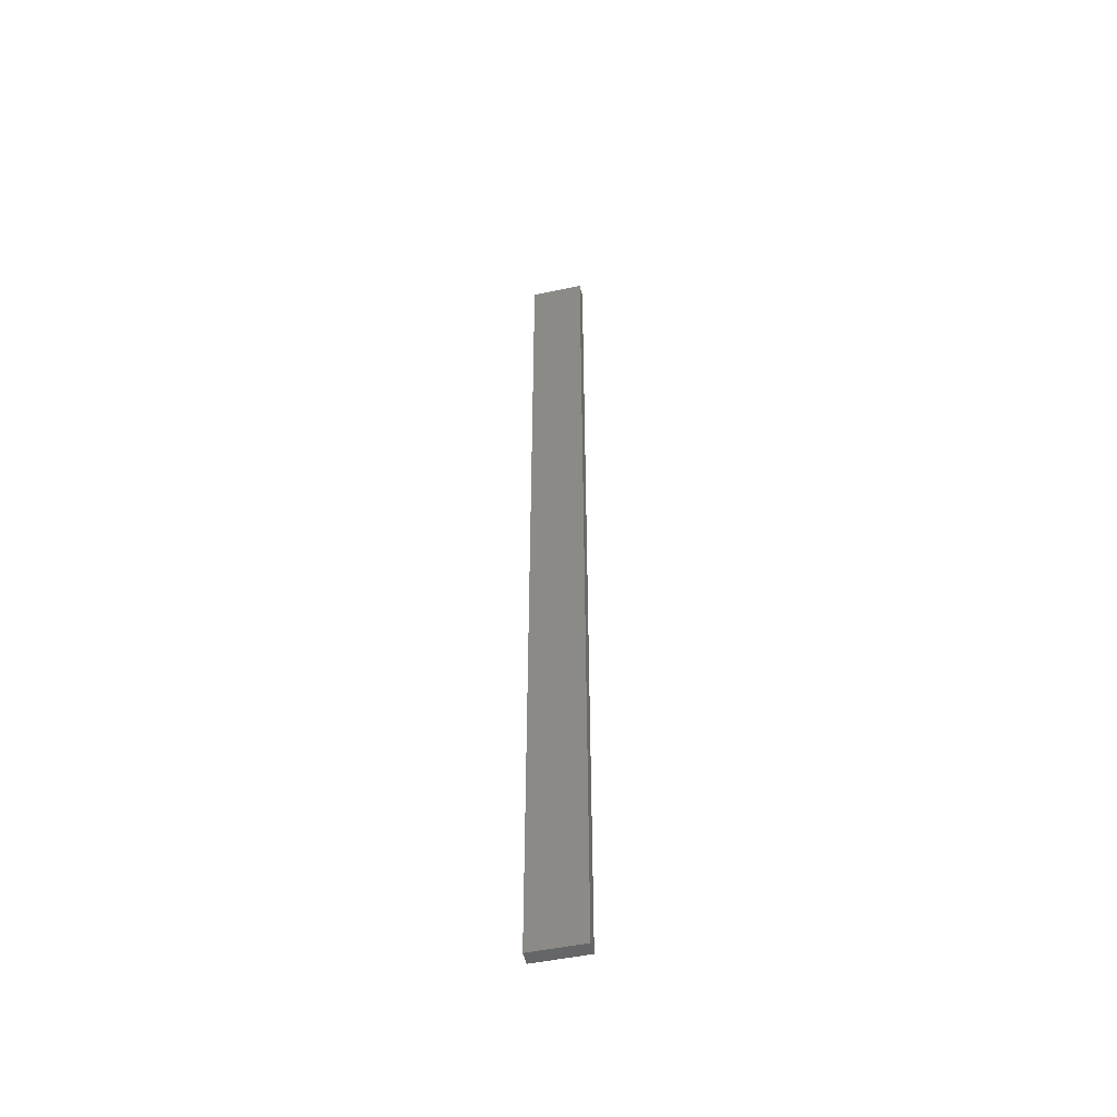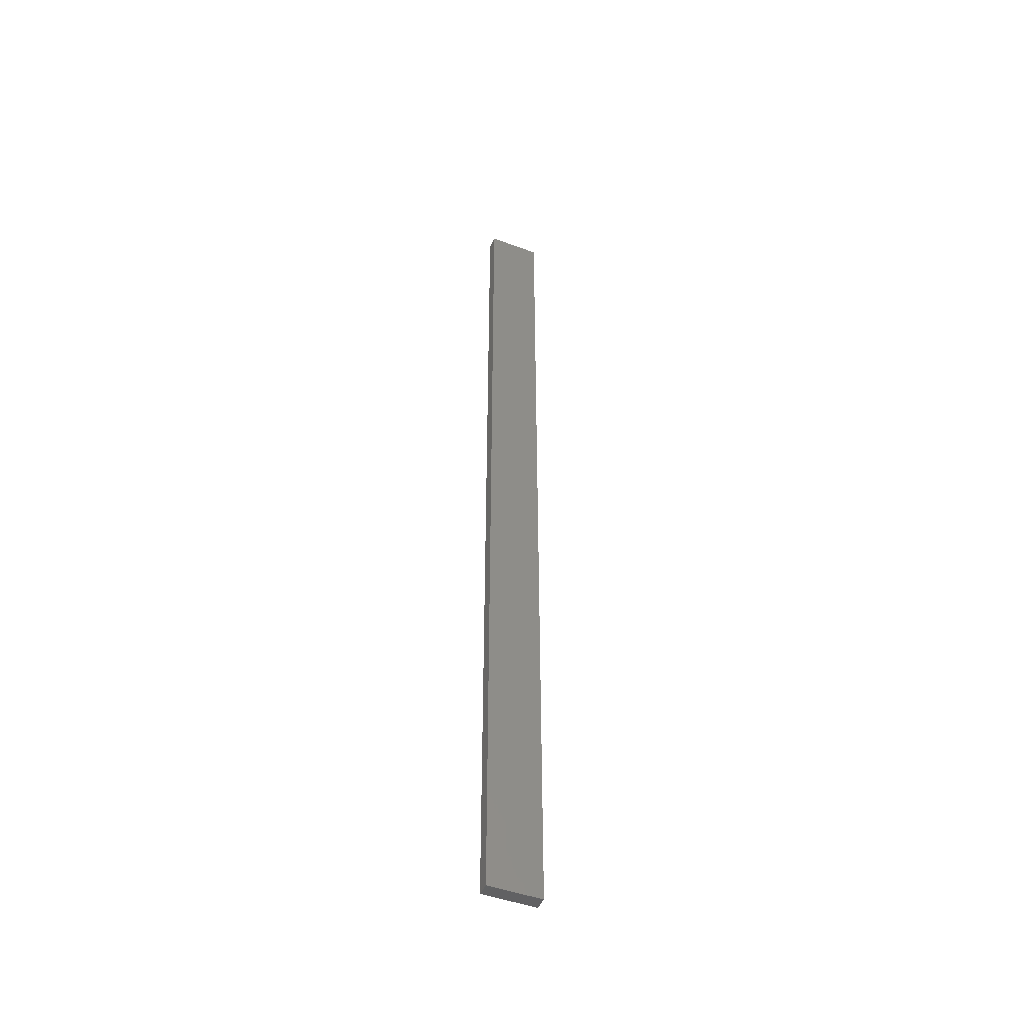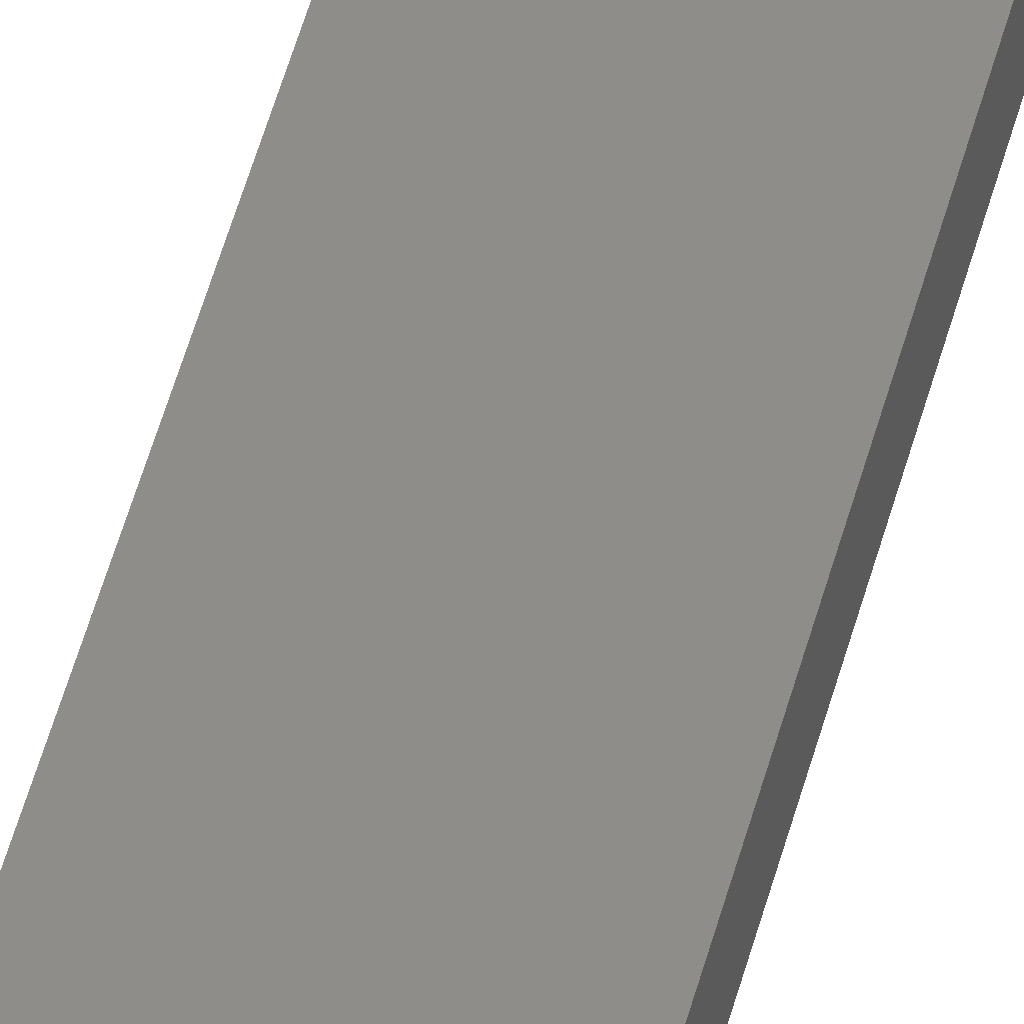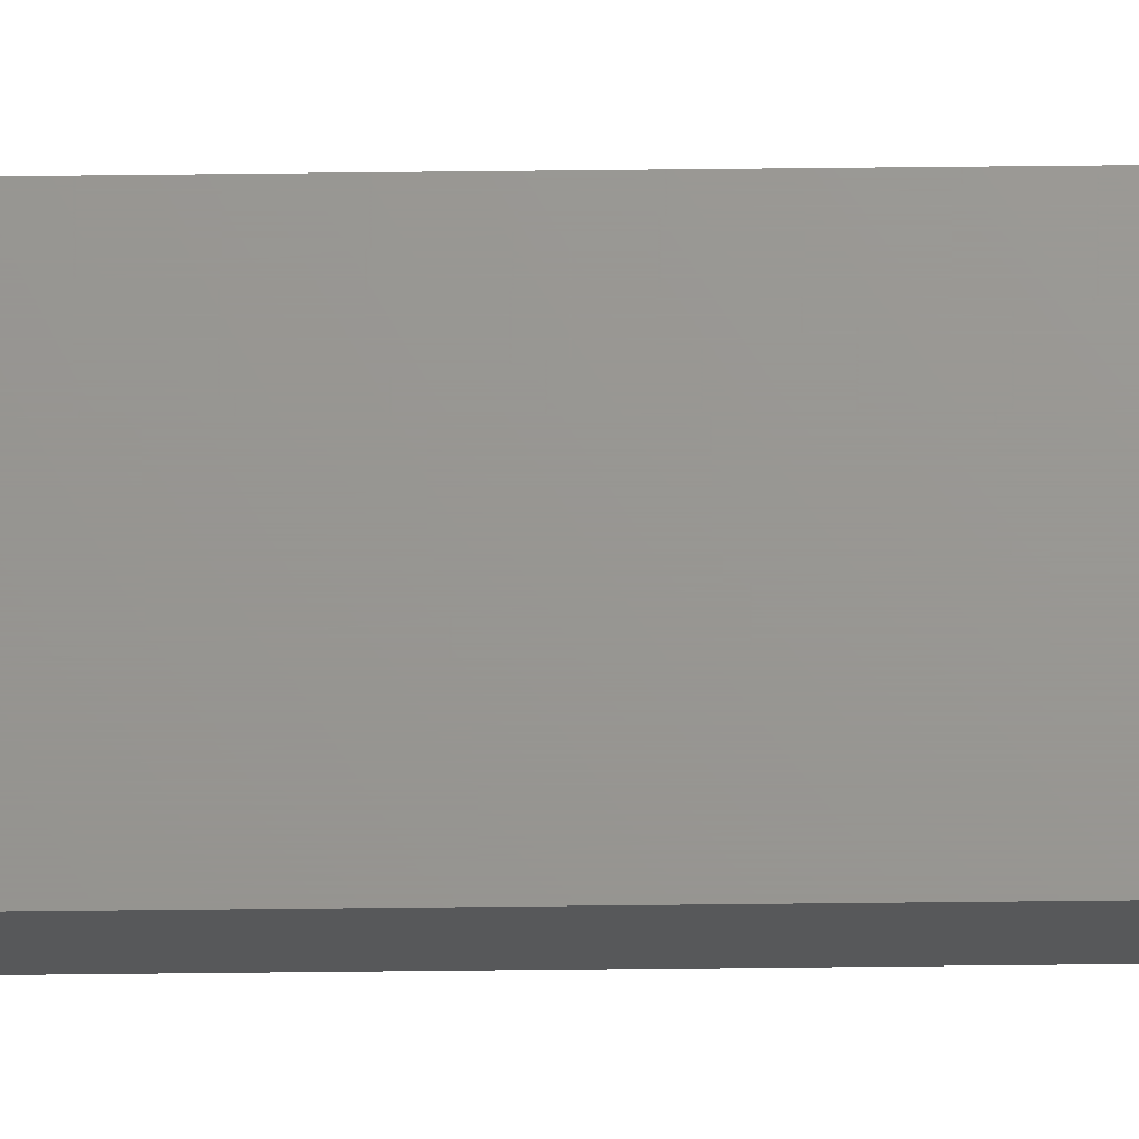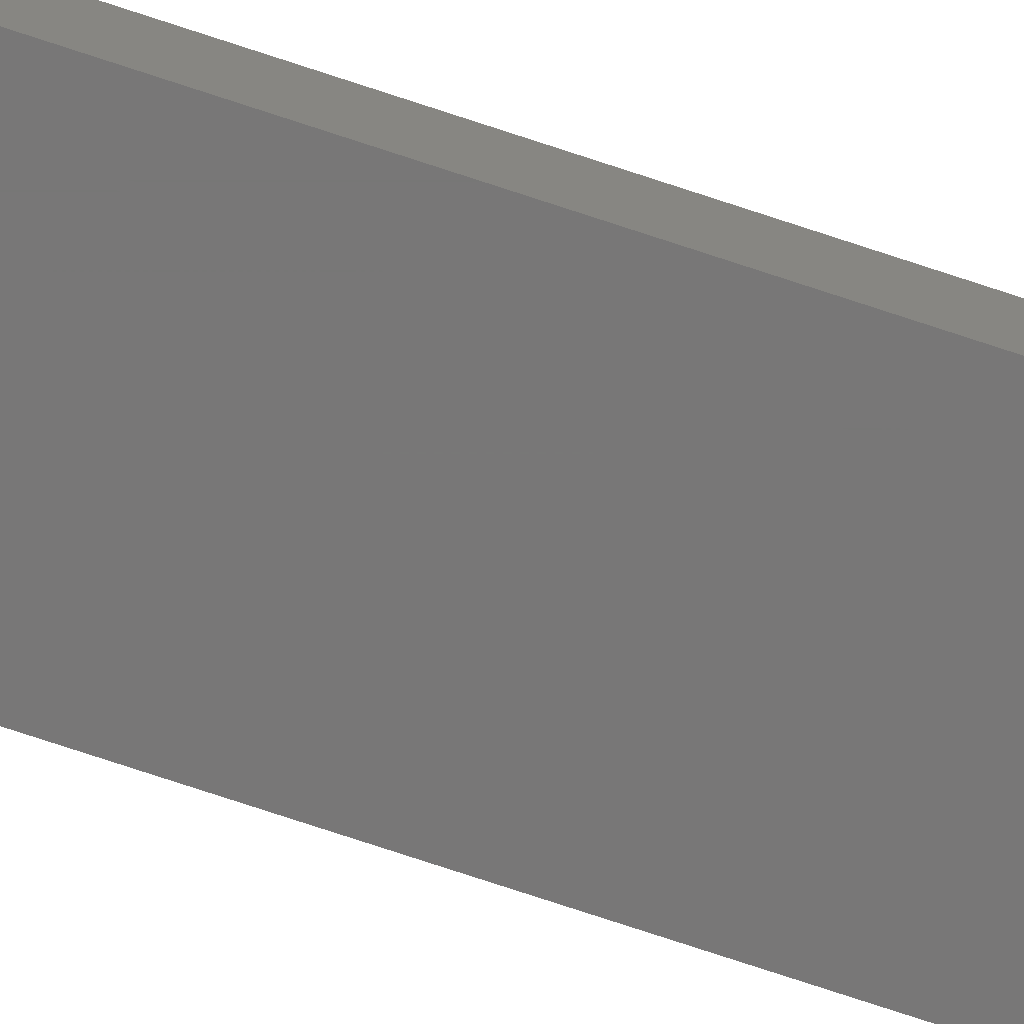
<metadata>
{"format":"stl","ext":"stl","renderer":"f3d","projection":"perspective","resolution":1024,"background":"white","views":[{"elev":-50.7,"azim":-167.0,"up":"+Z"},{"elev":-47.0,"azim":157.3,"up":"+Z"},{"elev":39.4,"azim":-167.9,"up":"+Y"},{"elev":70.2,"azim":89.4,"up":"+Y"},{"elev":-70.2,"azim":-108.8,"up":"+Y"}]}
</metadata>
<code>
# stl→obj: 16 verts, 28 faces
v 0.4731 4.301 49.48
v 0.4064 4.301 49.48
v 0.4064 4.301 53.07
v 0.4731 4.301 53.07
v 0.5398 4.301 49.48
v 0.5398 4.301 53.07
v 0.6064 4.301 49.48
v 0.6064 4.301 53.07
v 0.6064 4.251 49.48
v 0.6064 4.251 53.07
v 0.4065 4.251 53.07
v 0.4731 4.251 49.48
v 0.4731 4.251 53.07
v 0.4065 4.251 49.48
v 0.5398 4.251 49.48
v 0.5398 4.251 53.07
f 1 2 3
f 1 3 4
f 5 4 6
f 5 1 4
f 7 6 8
f 7 5 6
f 9 7 8
f 9 8 10
f 11 12 13
f 14 12 11
f 13 15 16
f 12 15 13
f 16 9 10
f 15 9 16
f 2 14 11
f 2 11 3
f 9 15 7
f 15 5 7
f 12 1 15
f 15 1 5
f 14 2 12
f 12 2 1
f 16 10 8
f 6 16 8
f 4 13 16
f 4 16 6
f 3 11 13
f 3 13 4

</code>
